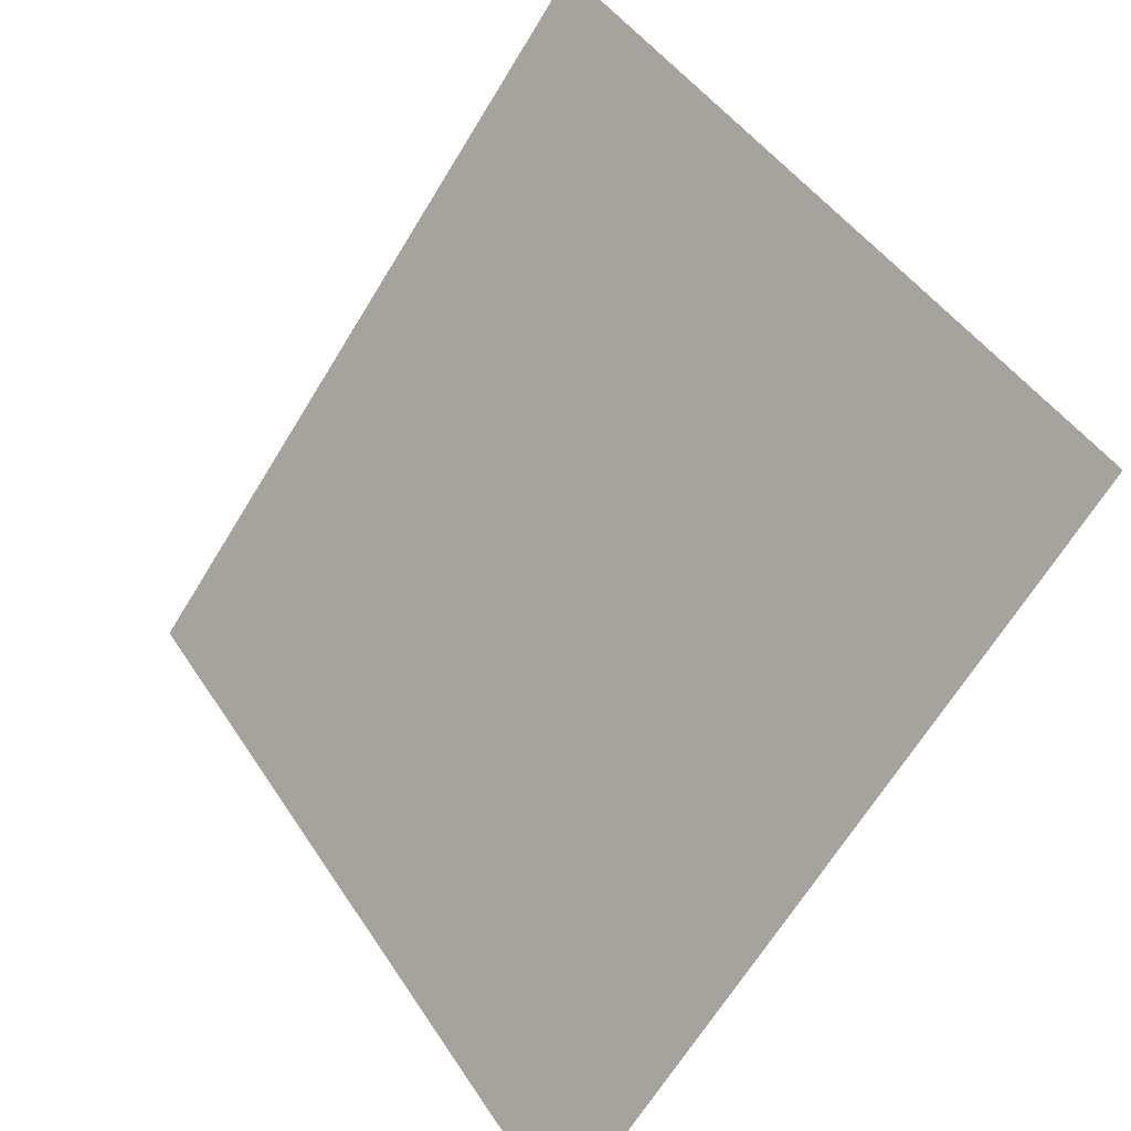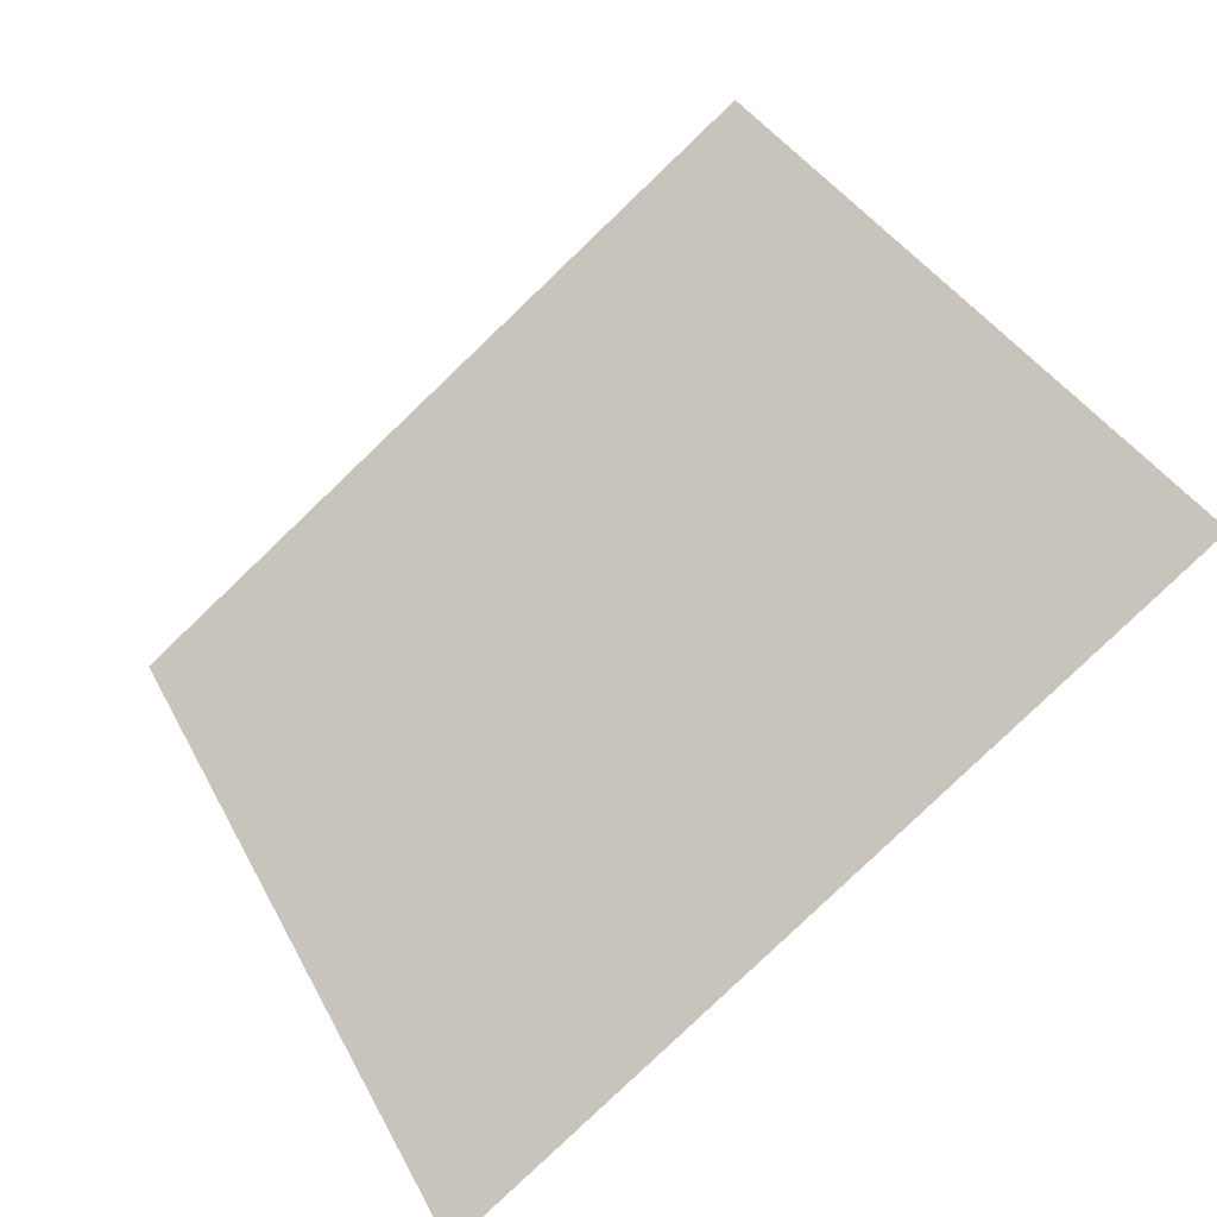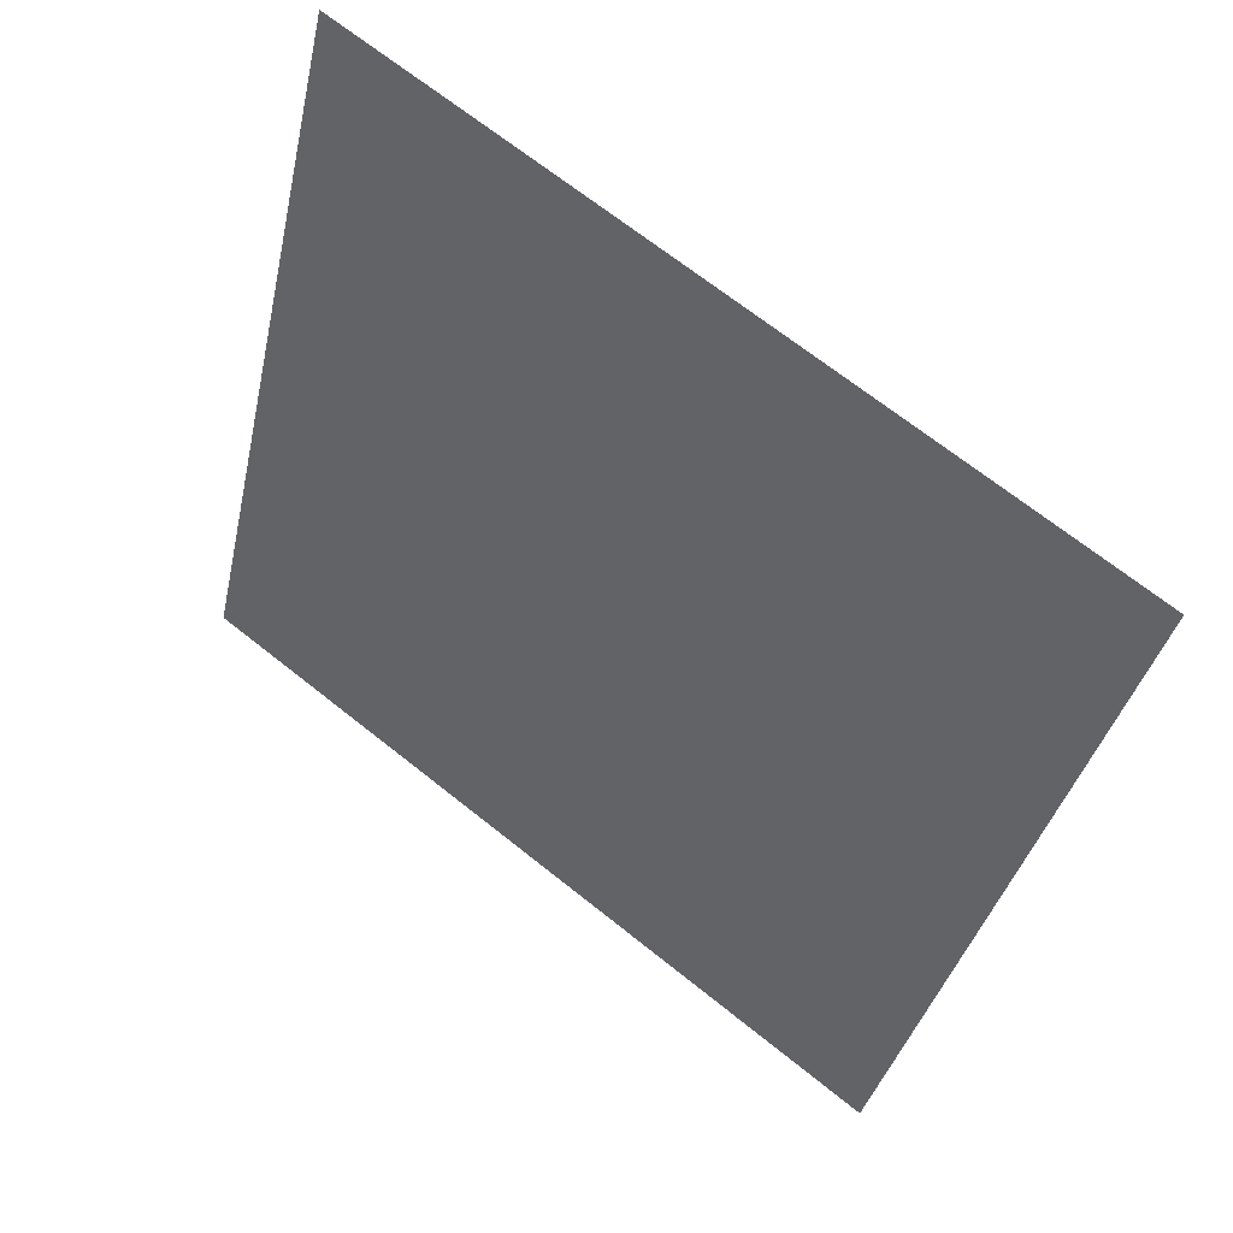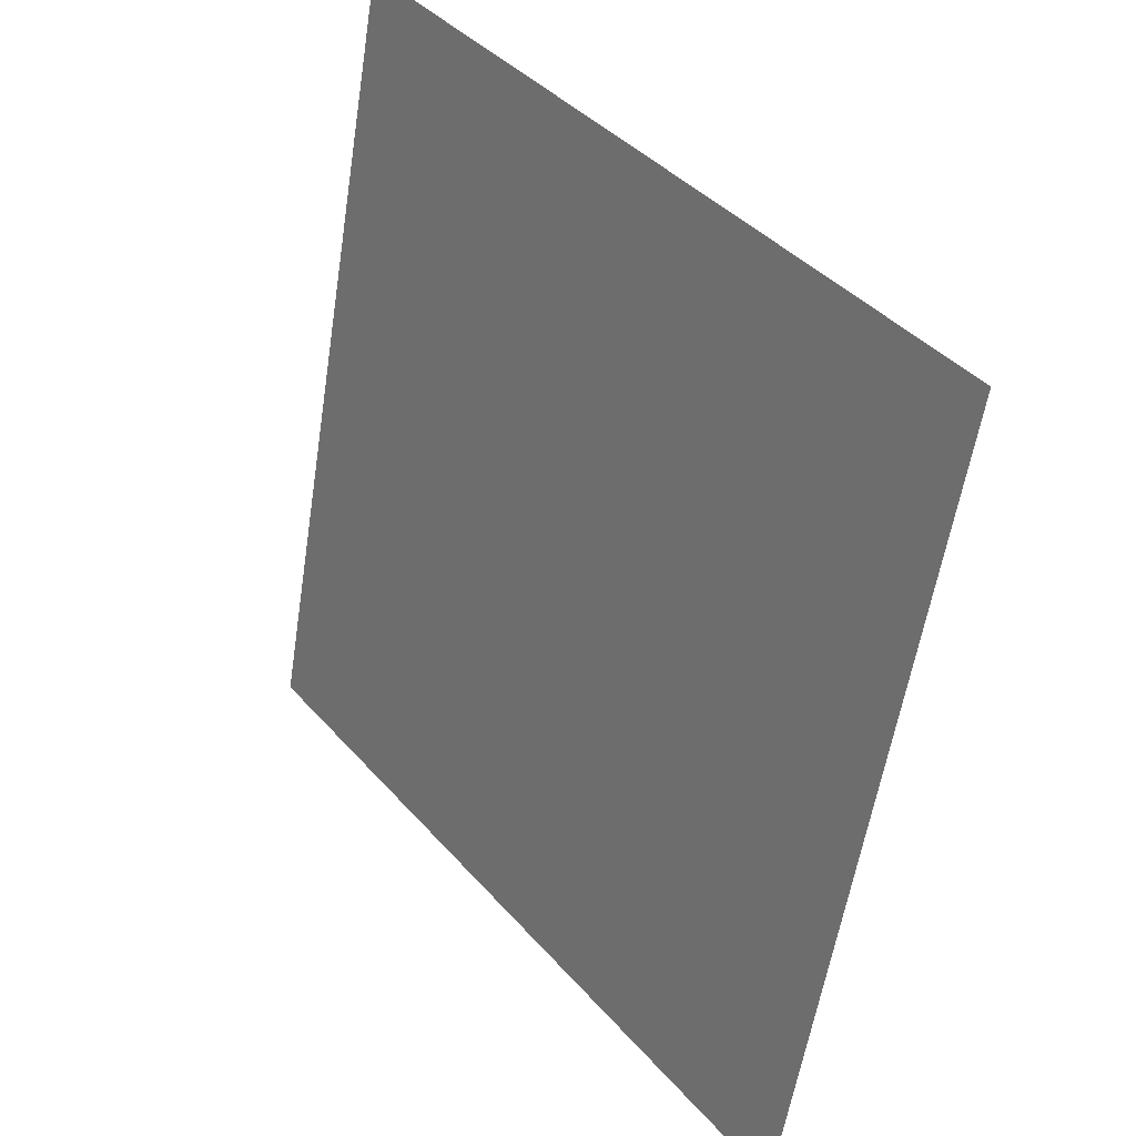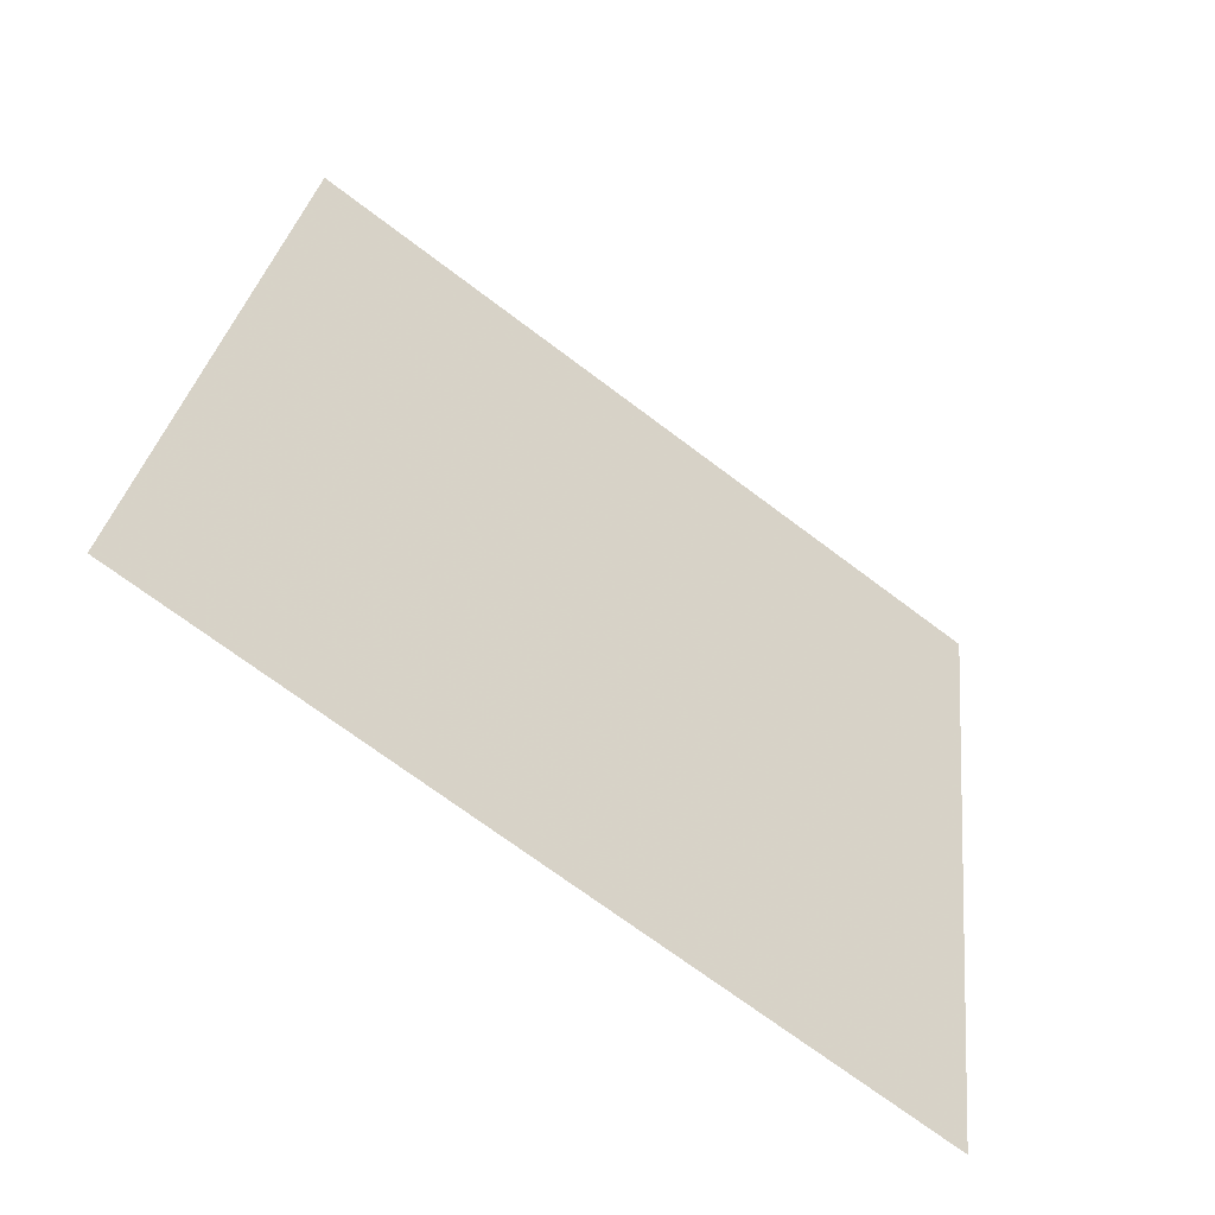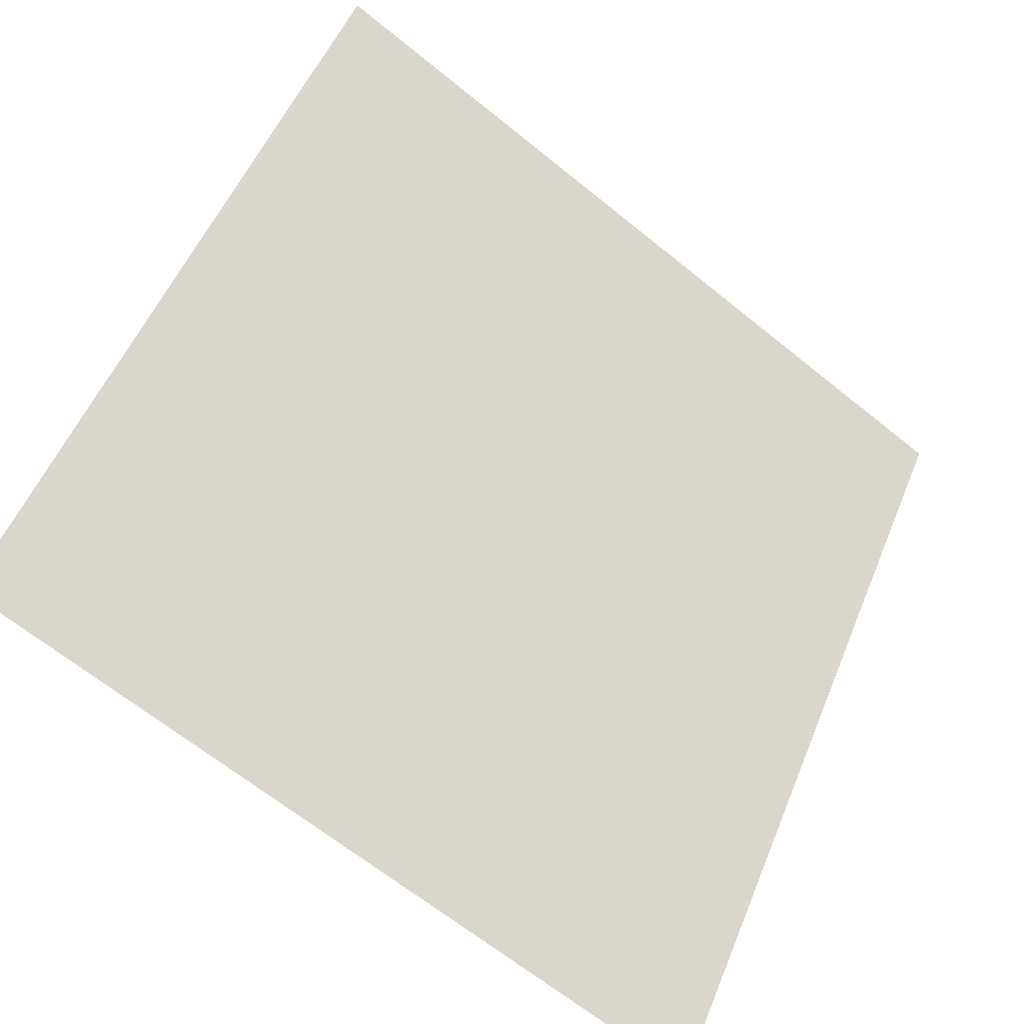
<metadata>
{"format":"obj","ext":"obj","renderer":"f3d","projection":"perspective","resolution":1024,"background":"white","views":[{"elev":-66.1,"azim":-122.8,"up":"+Z"},{"elev":38.0,"azim":-114.2,"up":"+Y"},{"elev":-38.1,"azim":78.4,"up":"+Y"},{"elev":-56.8,"azim":-100.2,"up":"+Z"},{"elev":27.1,"azim":96.9,"up":"+Y"},{"elev":-67.2,"azim":139.6,"up":"+Z"}]}
</metadata>
<code>
v -0.12 0.9382 0.708
v -0.1265 0.9384 0.7081
v -0.1264 0.9423 0.7133
v -0.1198 0.9422 0.7132
f 4 3 2 1

</code>
